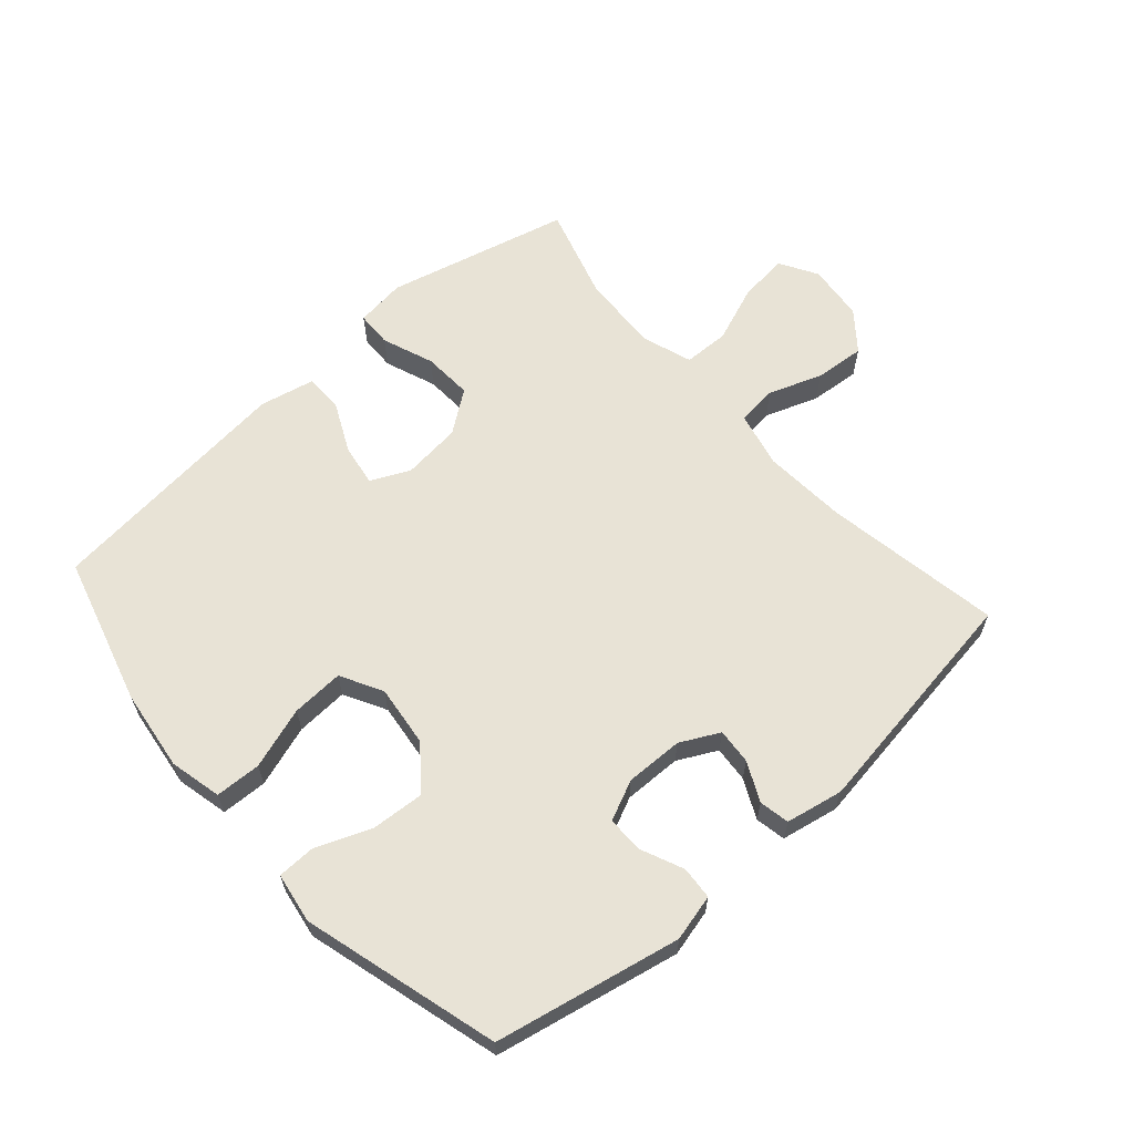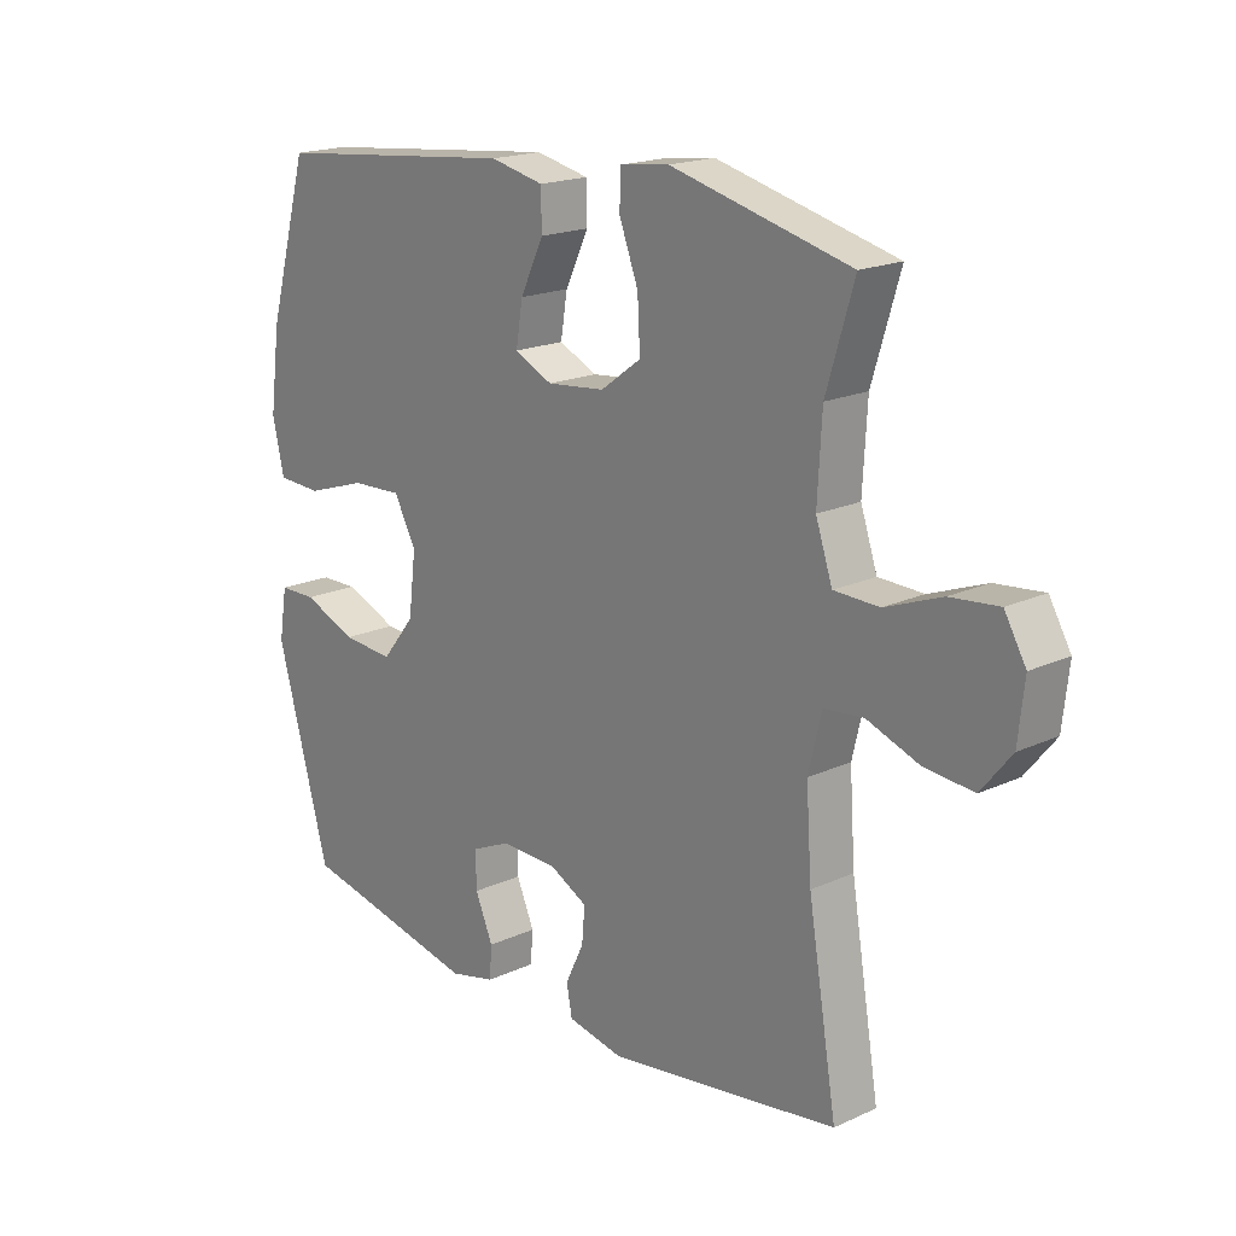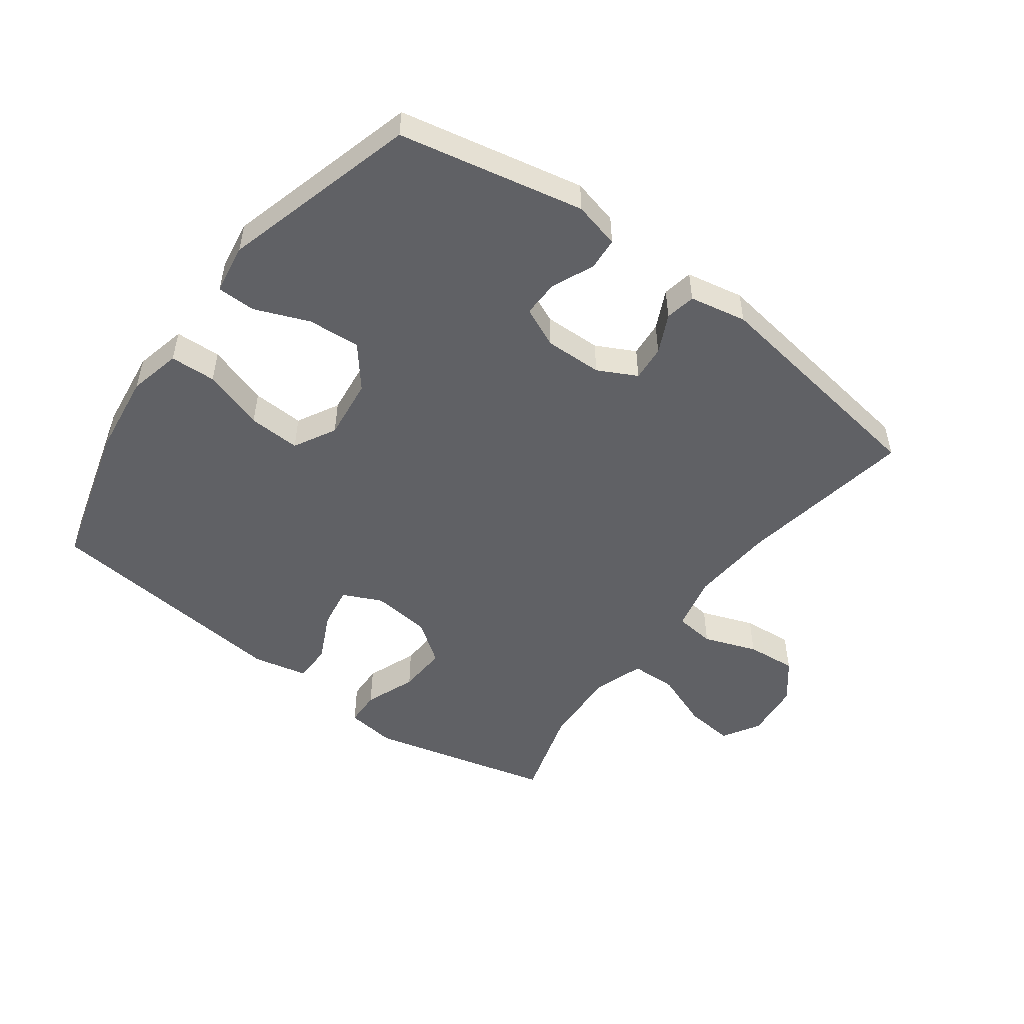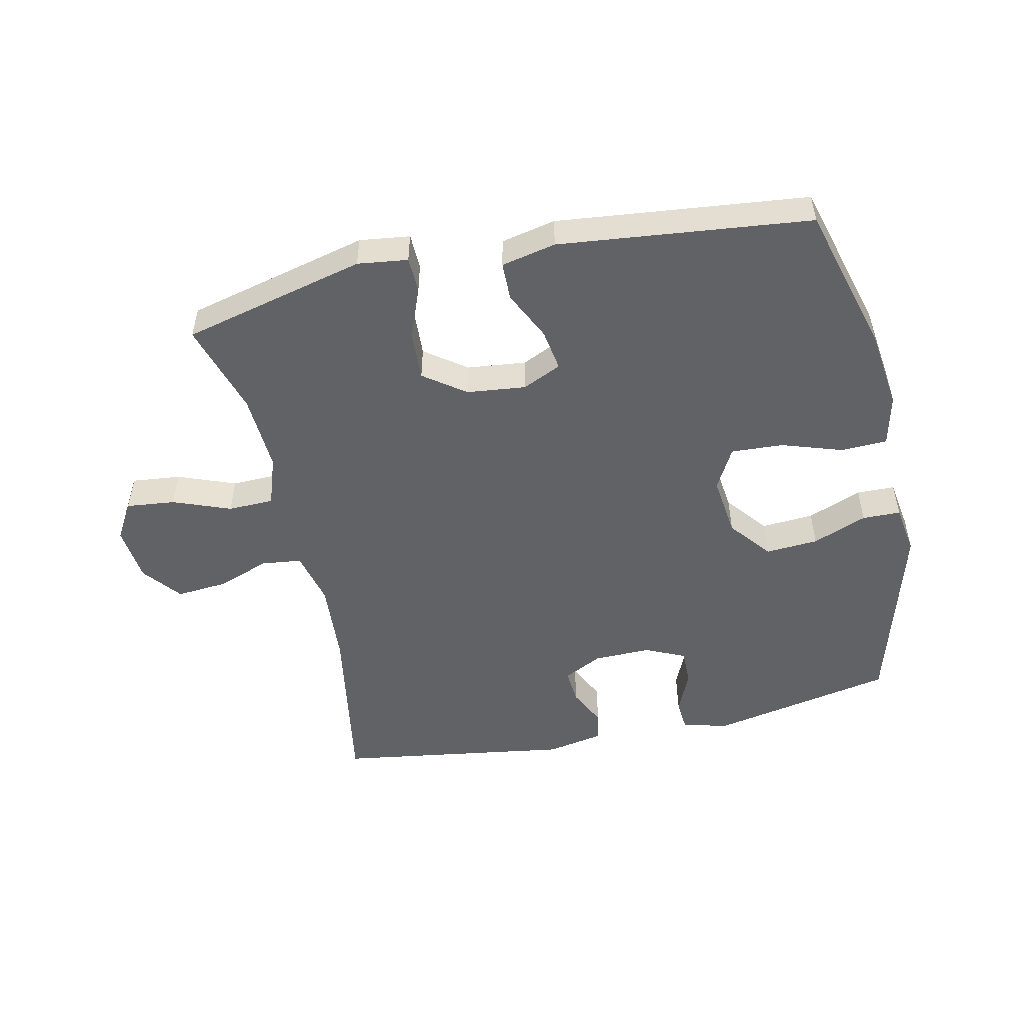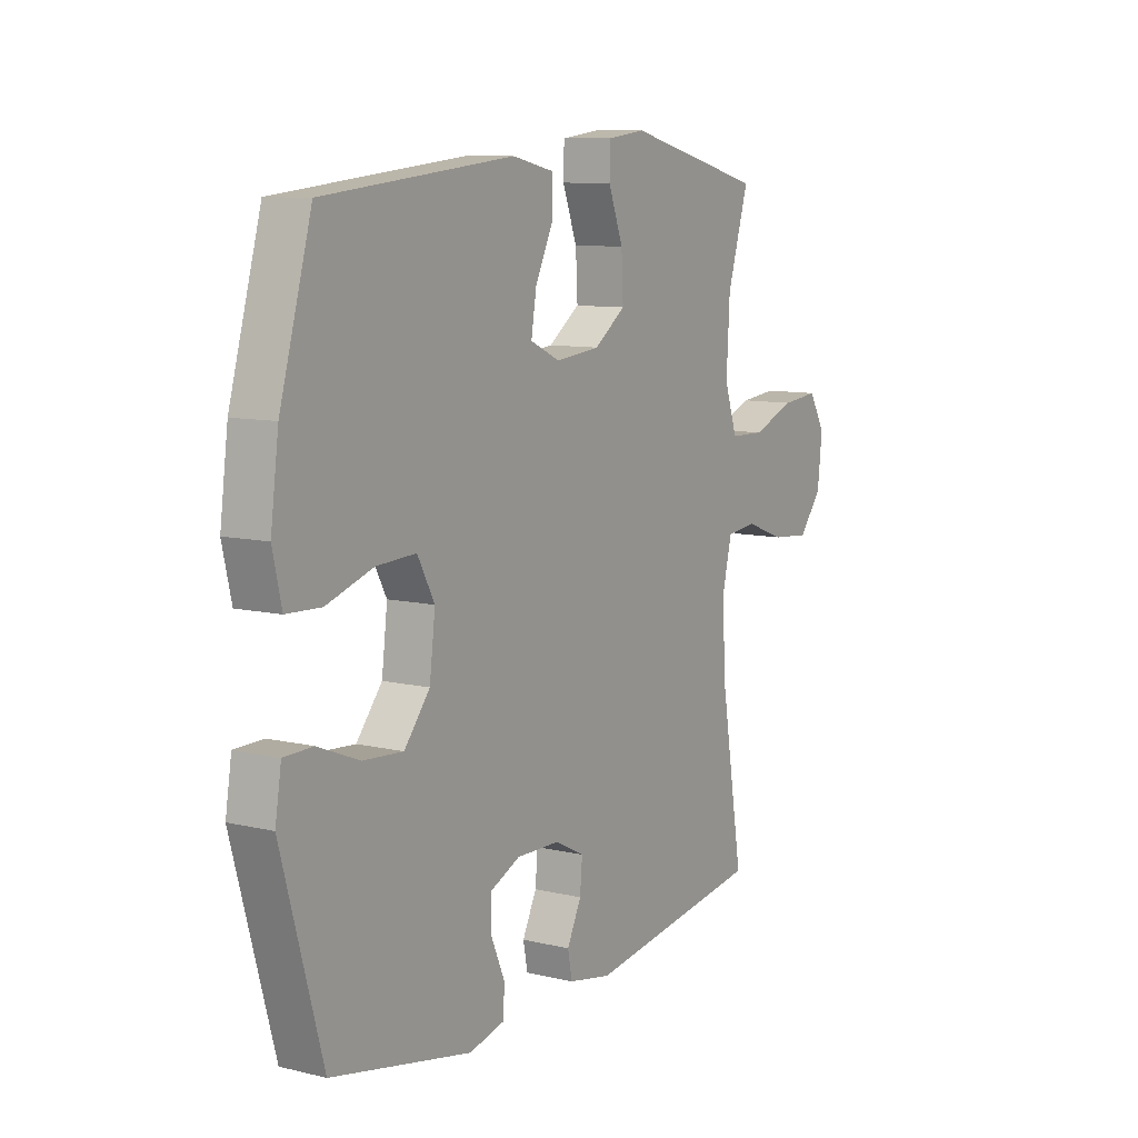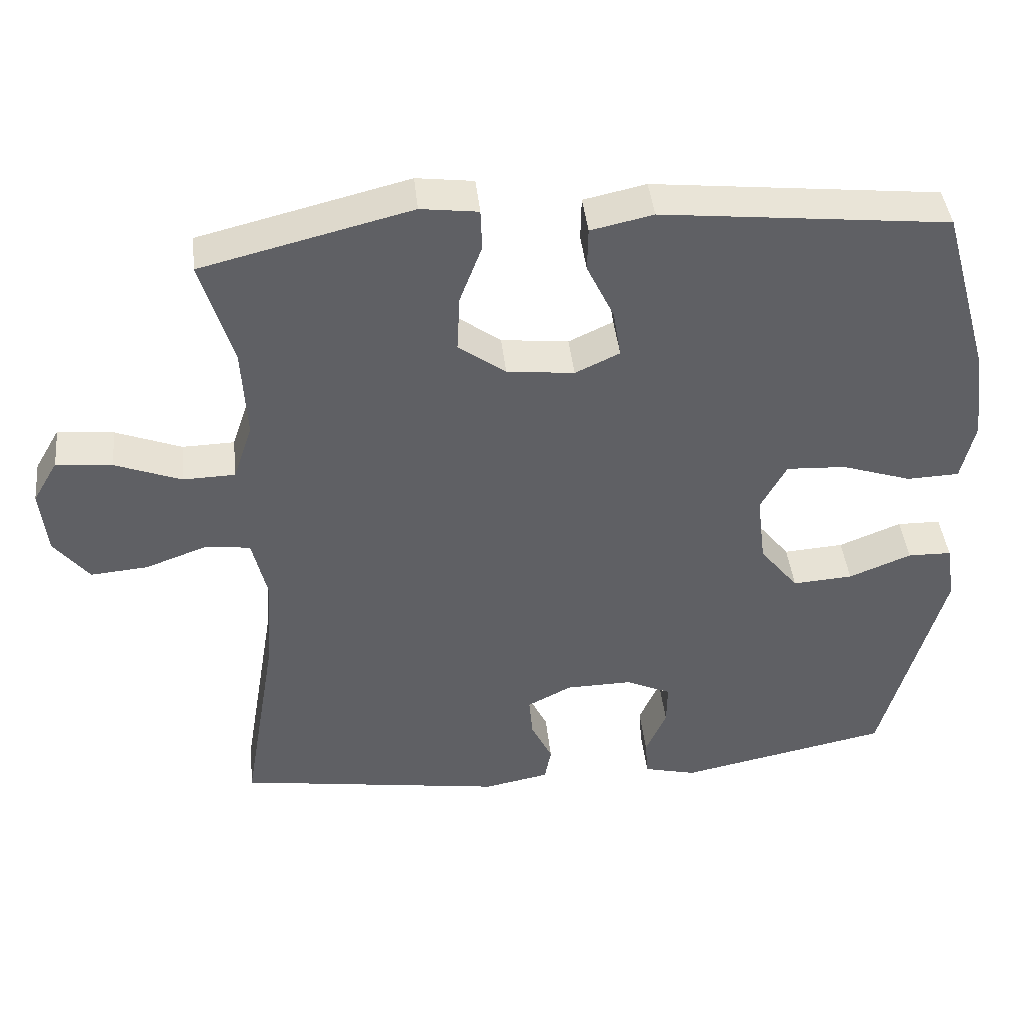
<metadata>
{"format":"obj","ext":"obj","renderer":"f3d","projection":"perspective","resolution":1024,"background":"white","views":[{"elev":62.5,"azim":138.4,"up":"+Y"},{"elev":18.6,"azim":-131.3,"up":"+Z"},{"elev":-50.4,"azim":143.4,"up":"+Y"},{"elev":-50.7,"azim":12.2,"up":"+Y"},{"elev":9.5,"azim":121.8,"up":"+Z"},{"elev":42.3,"azim":-6.0,"up":"+Z"}]}
</metadata>
<code>
v 0.5 0.07 0.5
v 0.567 0.07 0.263
v 0.584 0.07 0.134
v 0.565 0.07 0.051
v 0.492 0.07 0.048
v 0.394 0.07 0.08
v 0.311 0.07 0.084
v 0.275 0.07 0.017
v 0.287 0.07 -0.081
v 0.341 0.07 -0.148
v 0.425 0.07 -0.142
v 0.512 0.07 -0.107
v 0.573 0.07 -0.108
v 0.586 0.07 -0.188
v 0.5 0.07 -0.5
v 0.206 0.07 -0.561
v 0.132 0.07 -0.543
v 0.128 0.07 -0.491
v 0.157 0.07 -0.424
v 0.158 0.07 -0.365
v 0.094 0.07 -0.336
v 0.002 0.07 -0.338
v -0.06 0.07 -0.37
v -0.055 0.07 -0.427
v -0.025 0.07 -0.489
v -0.034 0.07 -0.537
v -0.125 0.07 -0.555
v -0.5 0.07 -0.5
v -0.453 0.07 -0.217
v -0.444 0.07 -0.083
v -0.465 0.07 0.005
v -0.529 0.07 0.012
v -0.614 0.07 -0.019
v -0.694 0.07 -0.026
v -0.743 0.07 0.035
v -0.753 0.07 0.126
v -0.718 0.07 0.186
v -0.64 0.07 0.178
v -0.548 0.07 0.143
v -0.475 0.07 0.145
v -0.448 0.07 0.225
v -0.455 0.07 0.351
v -0.5 0.07 0.5
v -0.208 0.07 0.573
v -0.128 0.07 0.563
v -0.126 0.07 0.506
v -0.157 0.07 0.424
v -0.161 0.07 0.345
v -0.095 0.07 0.297
v -0.001 0.07 0.287
v 0.061 0.07 0.316
v 0.05 0.07 0.383
v 0.012 0.07 0.462
v 0.013 0.07 0.523
v 0.1 0.07 0.542
v 0.5 0 0.5
v 0.567 0 0.263
v 0.584 0 0.134
v 0.565 0 0.051
v 0.492 0 0.048
v 0.394 0 0.08
v 0.311 0 0.084
v 0.275 0 0.017
v 0.287 0 -0.081
v 0.341 0 -0.148
v 0.425 0 -0.142
v 0.512 0 -0.107
v 0.573 0 -0.108
v 0.586 0 -0.188
v 0.5 0 -0.5
v 0.206 0 -0.561
v 0.132 0 -0.543
v 0.128 0 -0.491
v 0.157 0 -0.424
v 0.158 0 -0.365
v 0.094 0 -0.336
v 0.002 0 -0.338
v -0.06 0 -0.37
v -0.055 0 -0.427
v -0.025 0 -0.489
v -0.034 0 -0.537
v -0.125 0 -0.555
v -0.5 0 -0.5
v -0.453 0 -0.217
v -0.444 0 -0.083
v -0.465 0 0.005
v -0.529 0 0.012
v -0.614 0 -0.019
v -0.694 0 -0.026
v -0.743 0 0.035
v -0.753 0 0.126
v -0.718 0 0.186
v -0.64 0 0.178
v -0.548 0 0.143
v -0.475 0 0.145
v -0.448 0 0.225
v -0.455 0 0.351
v -0.5 0 0.5
v -0.208 0 0.573
v -0.128 0 0.563
v -0.126 0 0.506
v -0.157 0 0.424
v -0.161 0 0.345
v -0.095 0 0.297
v -0.001 0 0.287
v 0.061 0 0.316
v 0.05 0 0.383
v 0.012 0 0.462
v 0.013 0 0.523
v 0.1 0 0.542
f 4 5 6
f 3 4 6
f 2 3 6
f 1 2 6
f 55 1 6
f 54 55 6
f 53 54 6
f 52 53 6
f 51 52 6 7
f 50 51 7 8
f 49 50 8 9
f 48 49 9 10
f 45 46 47
f 44 45 47
f 43 44 47
f 42 43 47
f 41 42 47 48
f 40 41 48 10
f 37 38 39
f 36 37 39
f 35 36 39
f 34 35 39
f 33 34 39
f 32 33 39
f 31 32 39 40
f 30 31 40 10
f 27 28 29
f 26 27 29
f 25 26 29
f 24 25 29
f 23 24 29 30
f 22 23 30 10
f 17 18 19
f 16 17 19
f 15 16 19
f 14 15 19
f 13 14 19
f 12 13 19
f 11 12 19
f 11 19 20
f 21 22 10 11
f 11 20 21
f 61 60 59
f 61 59 58
f 61 58 57
f 61 57 56
f 61 56 110
f 61 110 109
f 61 109 108
f 61 108 107
f 62 61 107 106
f 63 62 106 105
f 64 63 105 104
f 65 64 104 103
f 102 101 100
f 102 100 99
f 102 99 98
f 102 98 97
f 103 102 97 96
f 65 103 96 95
f 94 93 92
f 94 92 91
f 94 91 90
f 94 90 89
f 94 89 88
f 94 88 87
f 95 94 87 86
f 65 95 86 85
f 84 83 82
f 84 82 81
f 84 81 80
f 84 80 79
f 85 84 79 78
f 65 85 78 77
f 74 73 72
f 74 72 71
f 74 71 70
f 74 70 69
f 74 69 68
f 74 68 67
f 74 67 66
f 75 74 66
f 66 65 77 76
f 76 75 66
f 1 56 57 2
f 2 57 58 3
f 3 58 59 4
f 4 59 60 5
f 5 60 61 6
f 6 61 62 7
f 7 62 63 8
f 8 63 64 9
f 9 64 65 10
f 10 65 66 11
f 11 66 67 12
f 12 67 68 13
f 13 68 69 14
f 14 69 70 15
f 15 70 71 16
f 16 71 72 17
f 17 72 73 18
f 18 73 74 19
f 19 74 75 20
f 20 75 76 21
f 21 76 77 22
f 22 77 78 23
f 23 78 79 24
f 24 79 80 25
f 25 80 81 26
f 26 81 82 27
f 27 82 83 28
f 28 83 84 29
f 29 84 85 30
f 30 85 86 31
f 31 86 87 32
f 32 87 88 33
f 33 88 89 34
f 34 89 90 35
f 35 90 91 36
f 36 91 92 37
f 37 92 93 38
f 38 93 94 39
f 39 94 95 40
f 40 95 96 41
f 41 96 97 42
f 42 97 98 43
f 43 98 99 44
f 44 99 100 45
f 45 100 101 46
f 46 101 102 47
f 47 102 103 48
f 48 103 104 49
f 49 104 105 50
f 50 105 106 51
f 51 106 107 52
f 52 107 108 53
f 53 108 109 54
f 54 109 110 55
f 55 110 56 1

</code>
